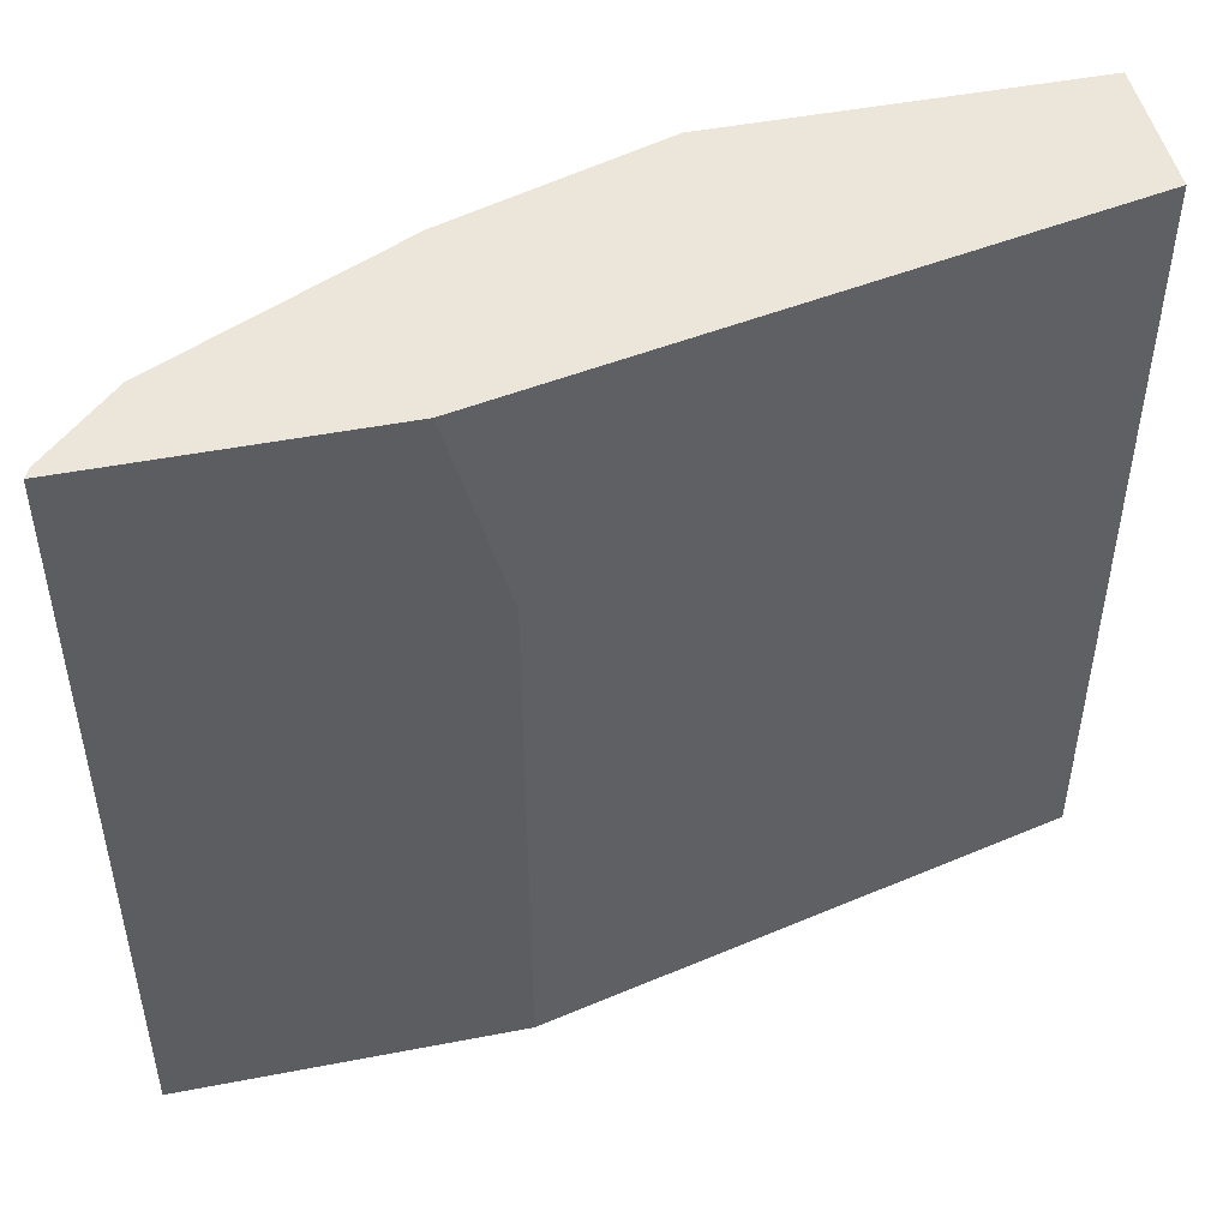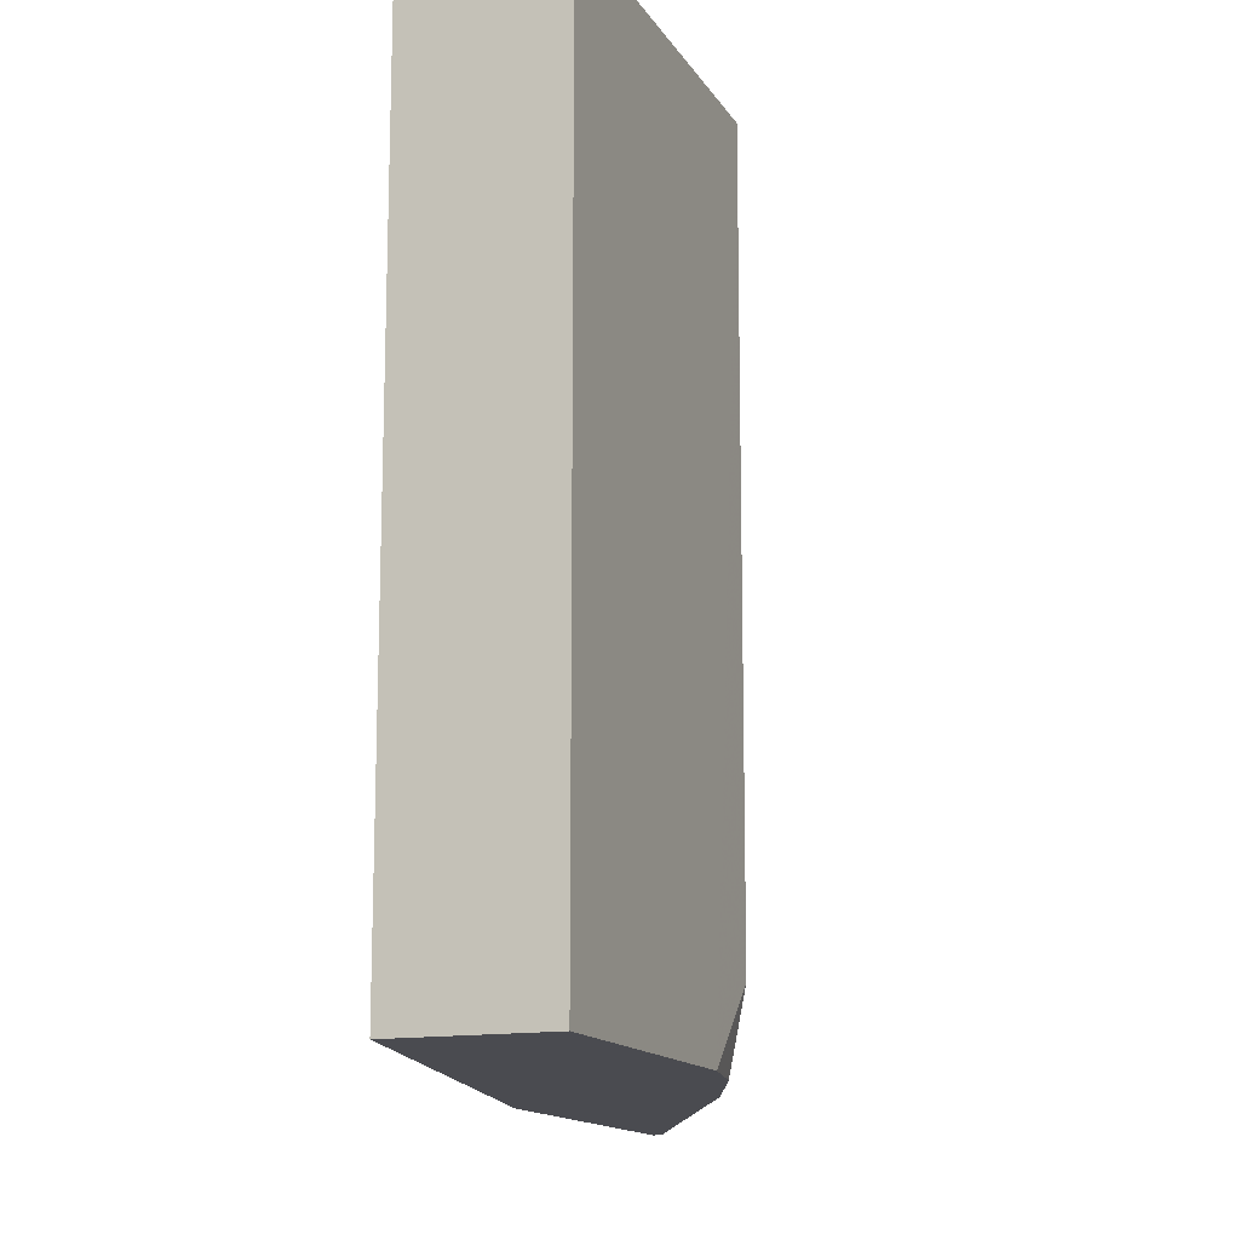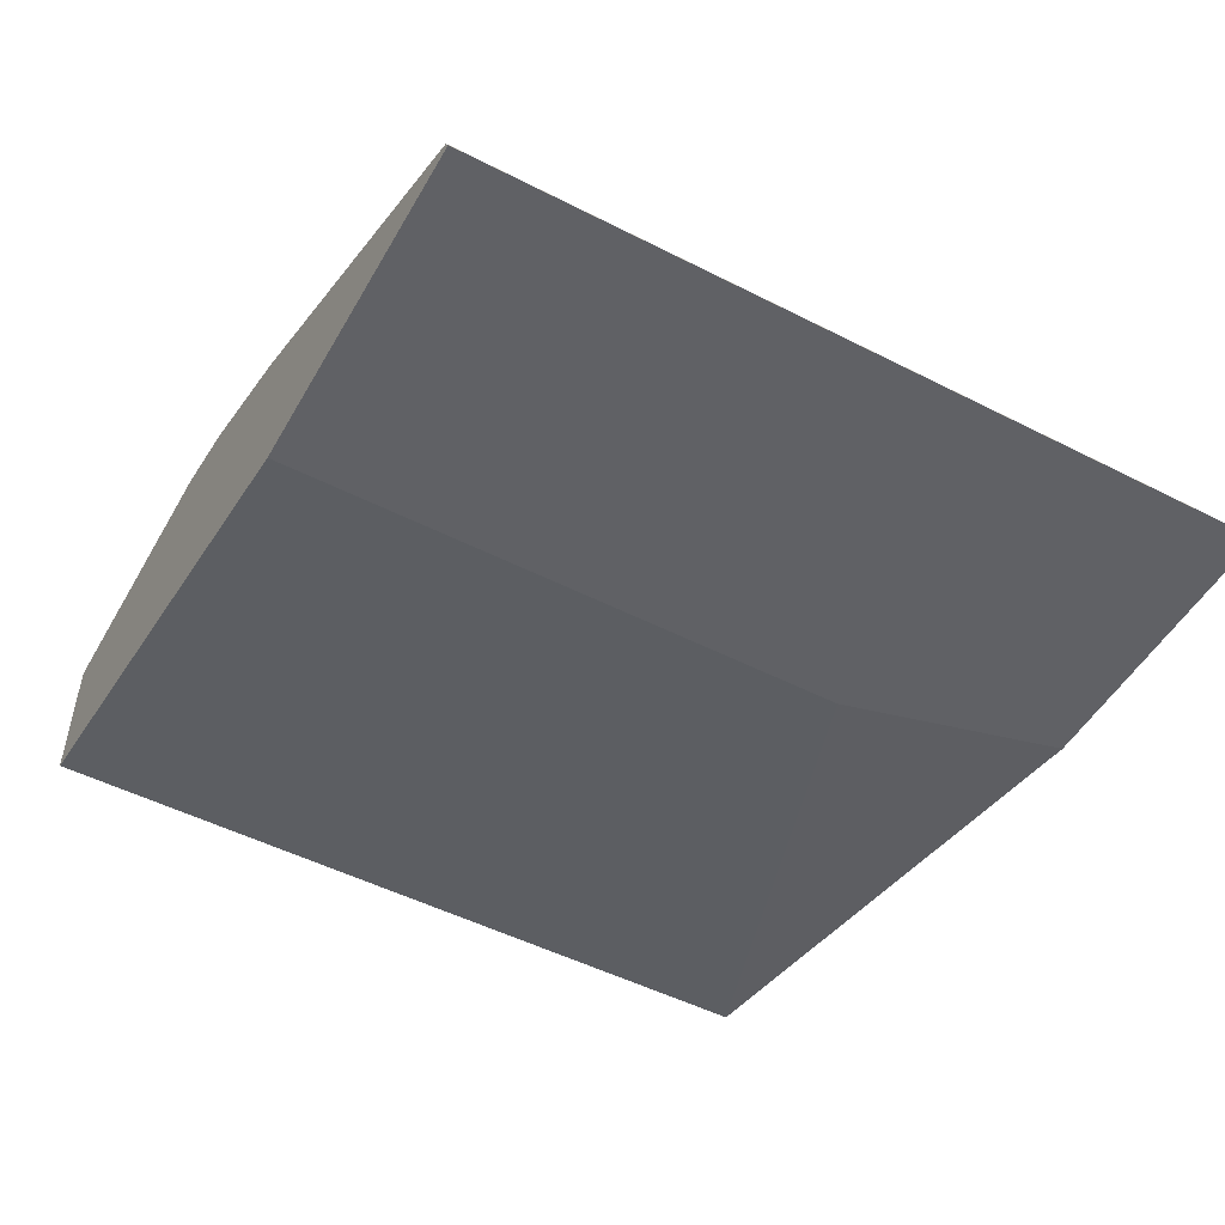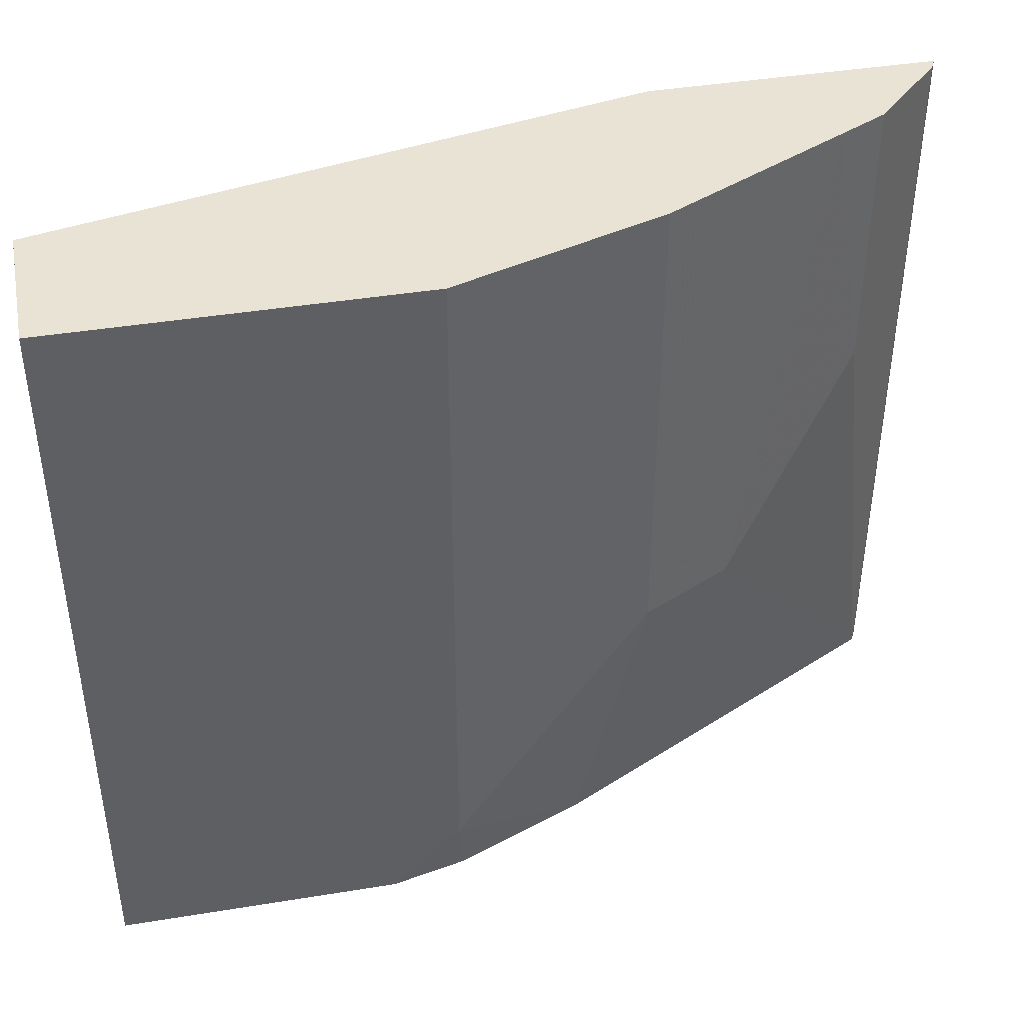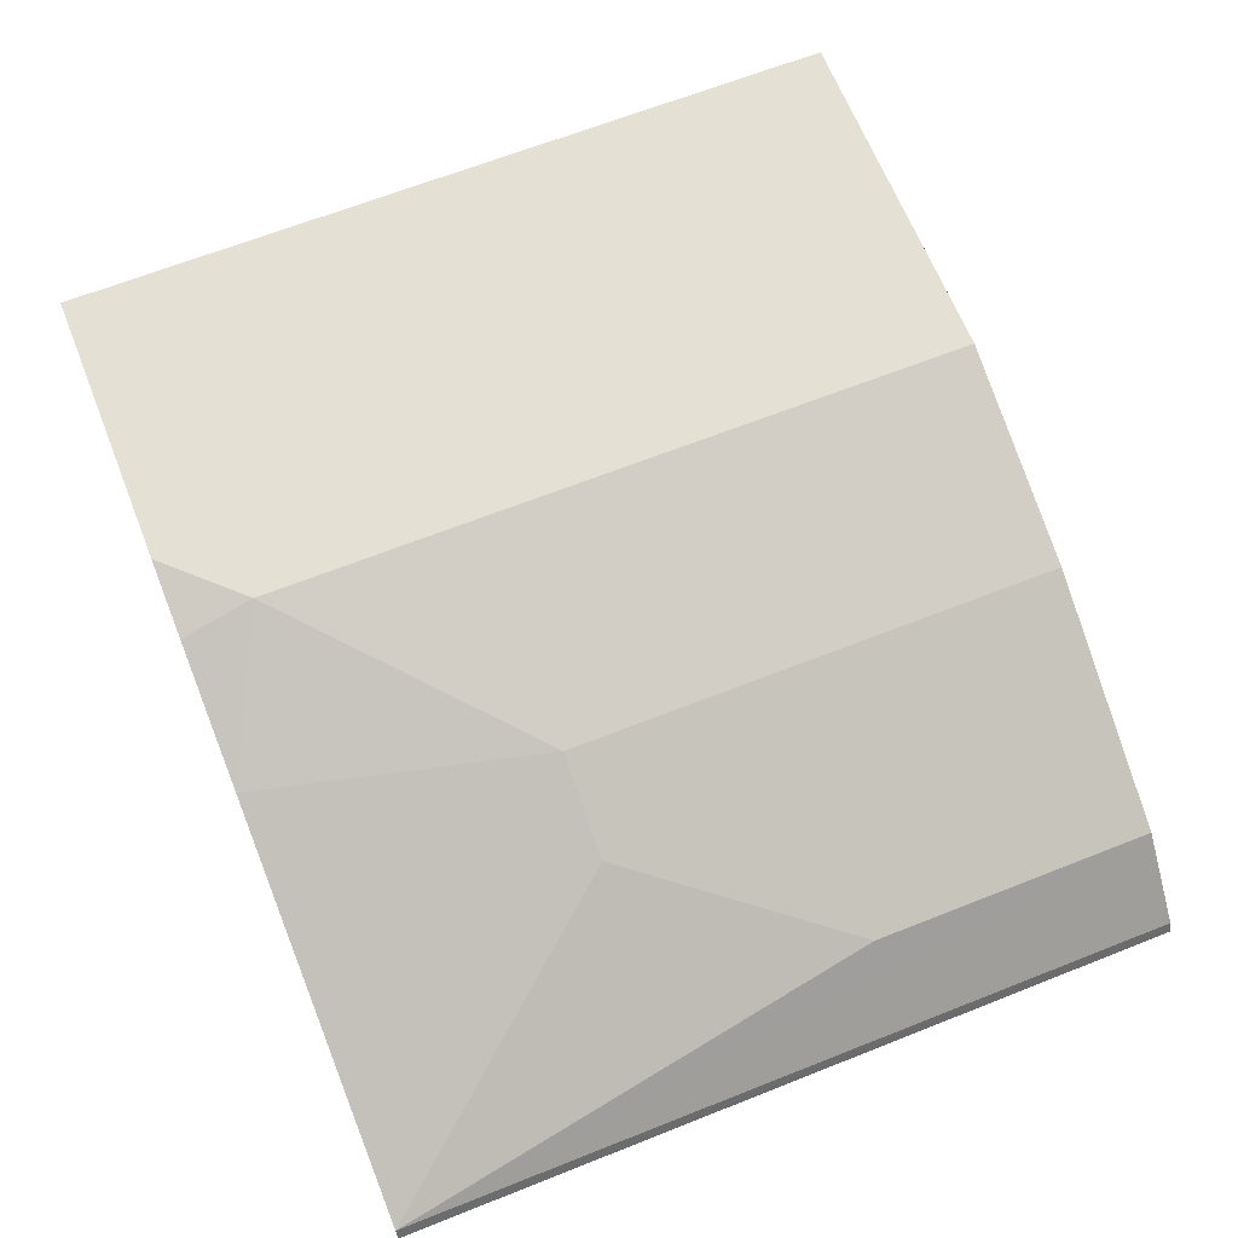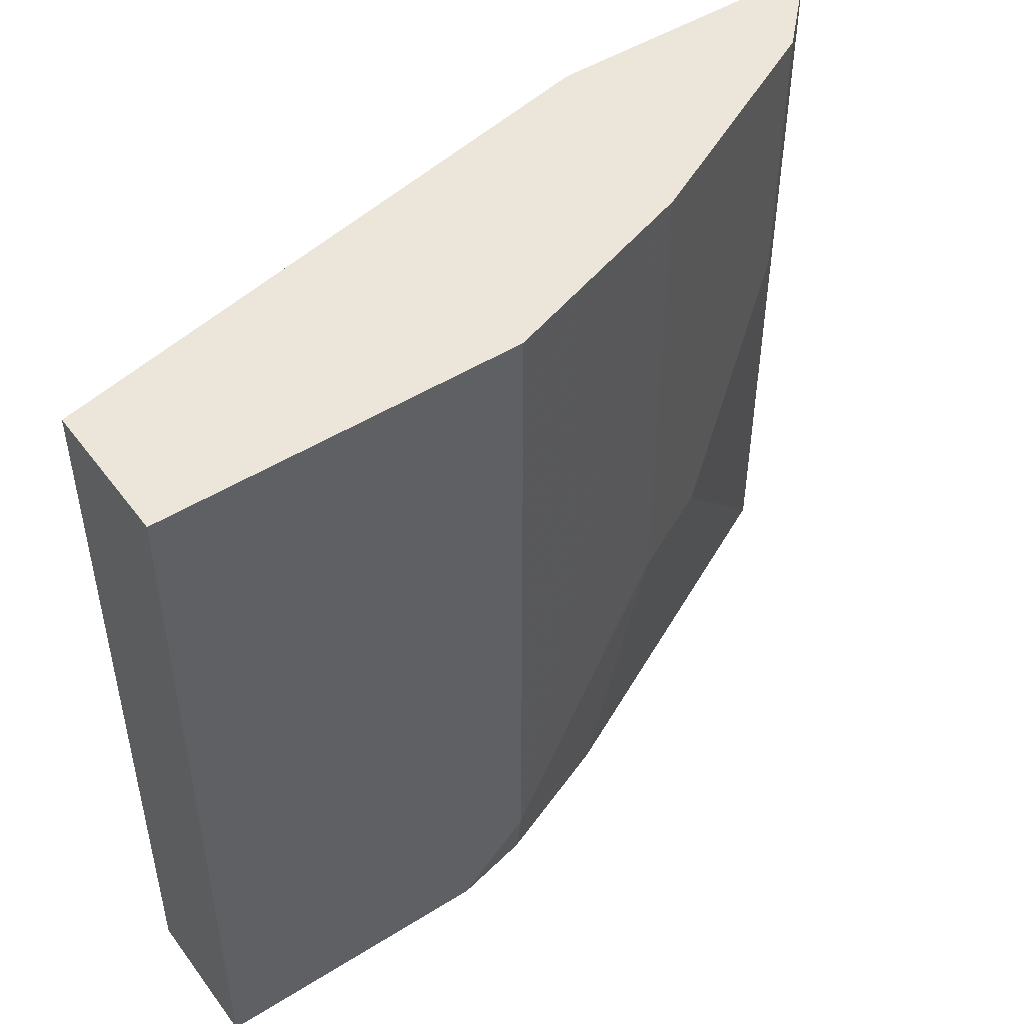
<metadata>
{"format":"obj","ext":"obj","renderer":"f3d","projection":"perspective","resolution":1024,"background":"white","views":[{"elev":48.2,"azim":167.8,"up":"+Y"},{"elev":-14.5,"azim":-69.0,"up":"+Y"},{"elev":-50.4,"azim":60.8,"up":"+Z"},{"elev":42.2,"azim":-11.1,"up":"+Y"},{"elev":65.8,"azim":68.3,"up":"+Z"},{"elev":48.3,"azim":-35.0,"up":"+Y"}]}
</metadata>
<code>
v -0.002122 0.1611 0.6487
v -0.002122 0.5191 0.6487
v -0.002122 0.1611 0.5859
v 0.1297 0.1611 0.6487
v 0.1299 0.5191 0.6488
v -0.002122 0.5191 0.6484
v -0.002122 0.1611 0.5839
v -0.001092 0.1611 0.5839
v 0.165 0.1611 0.6409
v 0.1622 0.1946 0.6487
v 0.1622 0.5191 0.6488
v -0.002082 0.5191 0.5839
v -0.002122 0.519 0.5839
v 0.2476 0.1611 0.5249
v 0.227 0.1611 0.6163
v 0.2595 0.2919 0.6163
v 0.2596 0.5191 0.6163
v 0.2727 0.5191 0.5249
v 0.2476 0.4216 0.5249
v 0.4025 0.1611 0.5249
v 0.2919 0.1611 0.5839
v 0.2811 0.2919 0.6055
v 0.2811 0.5191 0.6055
v 0.4026 0.5191 0.5249
v 0.4001 0.5191 0.5297
v 0.4 0.1611 0.5298
v 0.3027 0.2919 0.5947
v 0.346 0.5191 0.5731
v 0.3245 0.5191 0.5839
v 0.3677 0.5191 0.5622
v 0.3676 0.3892 0.5622
v 0.3676 0.5191 0.5623
f 14 24 20
f 14 18 24
f 14 19 18
f 13 18 19
f 12 18 13
f 9 15 10
f 10 16 17
f 10 15 16
f 15 21 22
f 7 14 8
f 7 19 14
f 10 17 11
f 15 22 16
f 21 26 22
f 16 23 17
f 20 24 25
f 20 25 26
f 7 13 19
f 22 26 27
f 22 28 29
f 22 29 23
f 25 30 26
f 26 30 31
f 26 31 27
f 27 31 28
f 28 31 32
f 30 32 31
f 16 22 23
f 6 12 13
f 22 27 28
f 4 9 10
f 4 10 11
f 1 2 6
f 1 13 7
f 1 7 3
f 1 3 8
f 1 8 14
f 1 14 20
f 1 20 26
f 1 26 21
f 1 21 15
f 1 15 9
f 1 9 4
f 1 4 11
f 1 11 5
f 1 6 13
f 2 5 11
f 1 5 2
f 2 18 12
f 2 24 18
f 2 25 24
f 2 30 25
f 2 12 6
f 2 28 32
f 2 11 17
f 2 32 30
f 3 7 8
f 2 23 29
f 2 29 28
f 2 17 23

</code>
